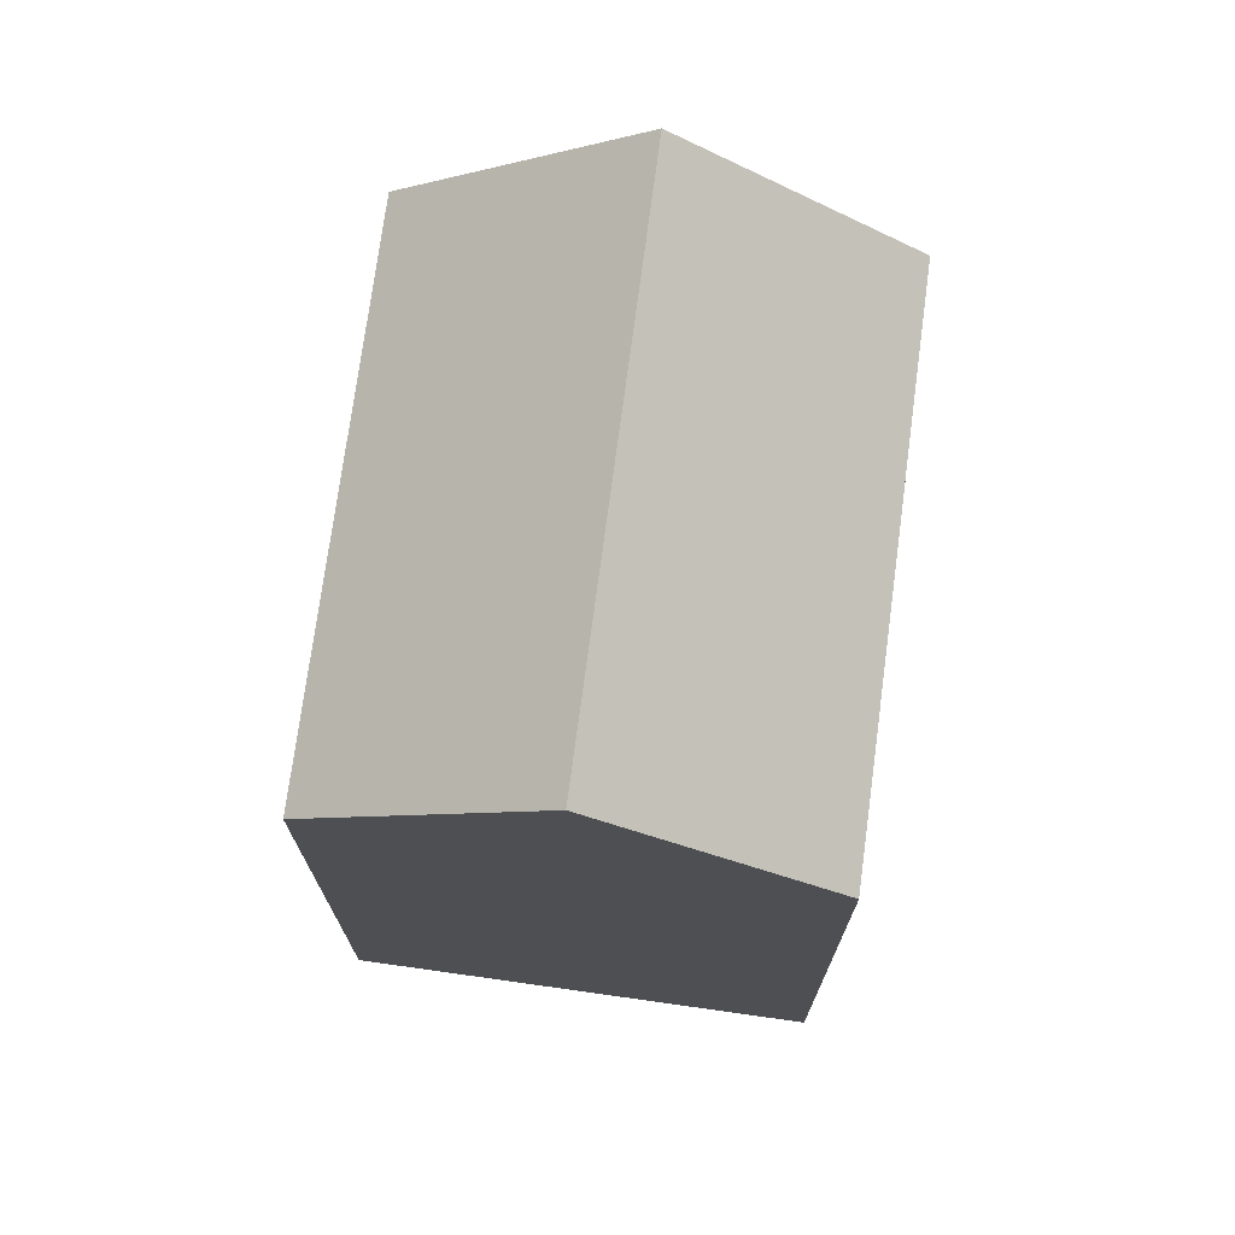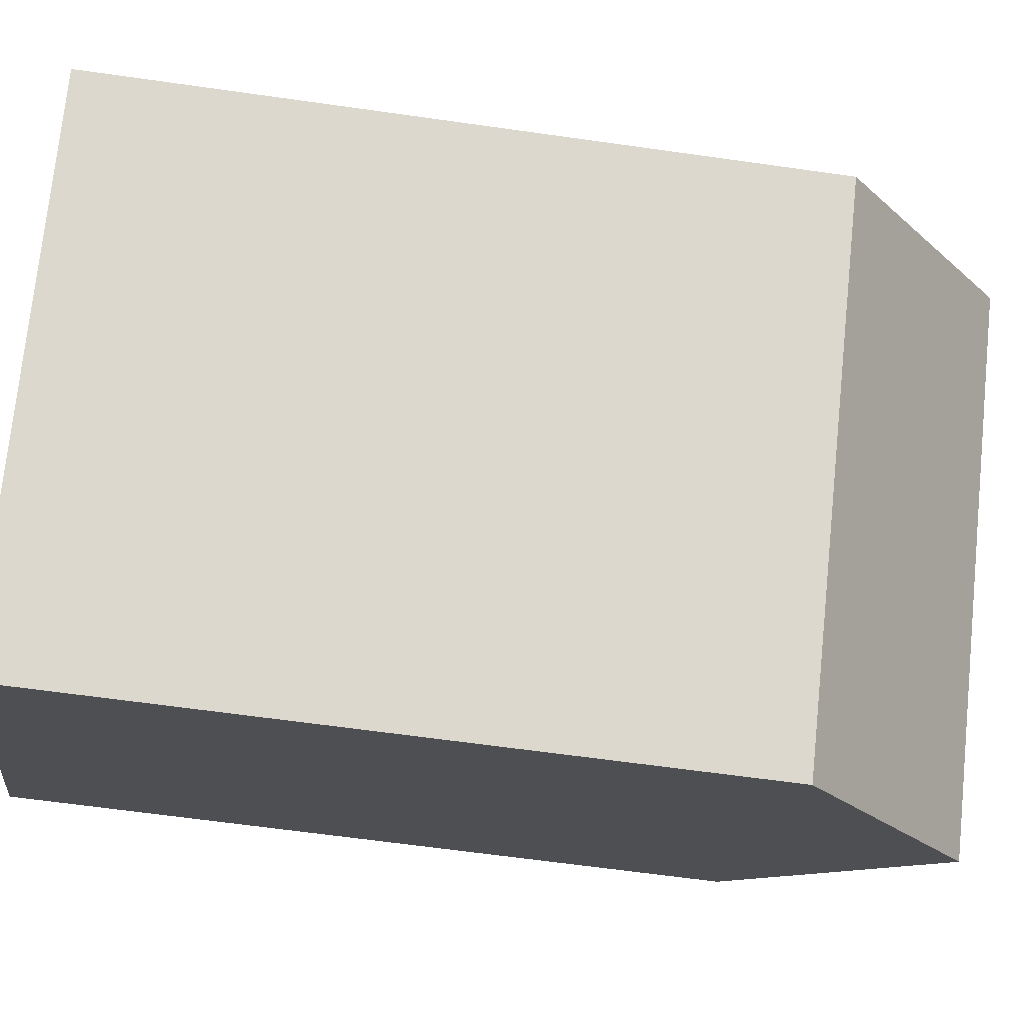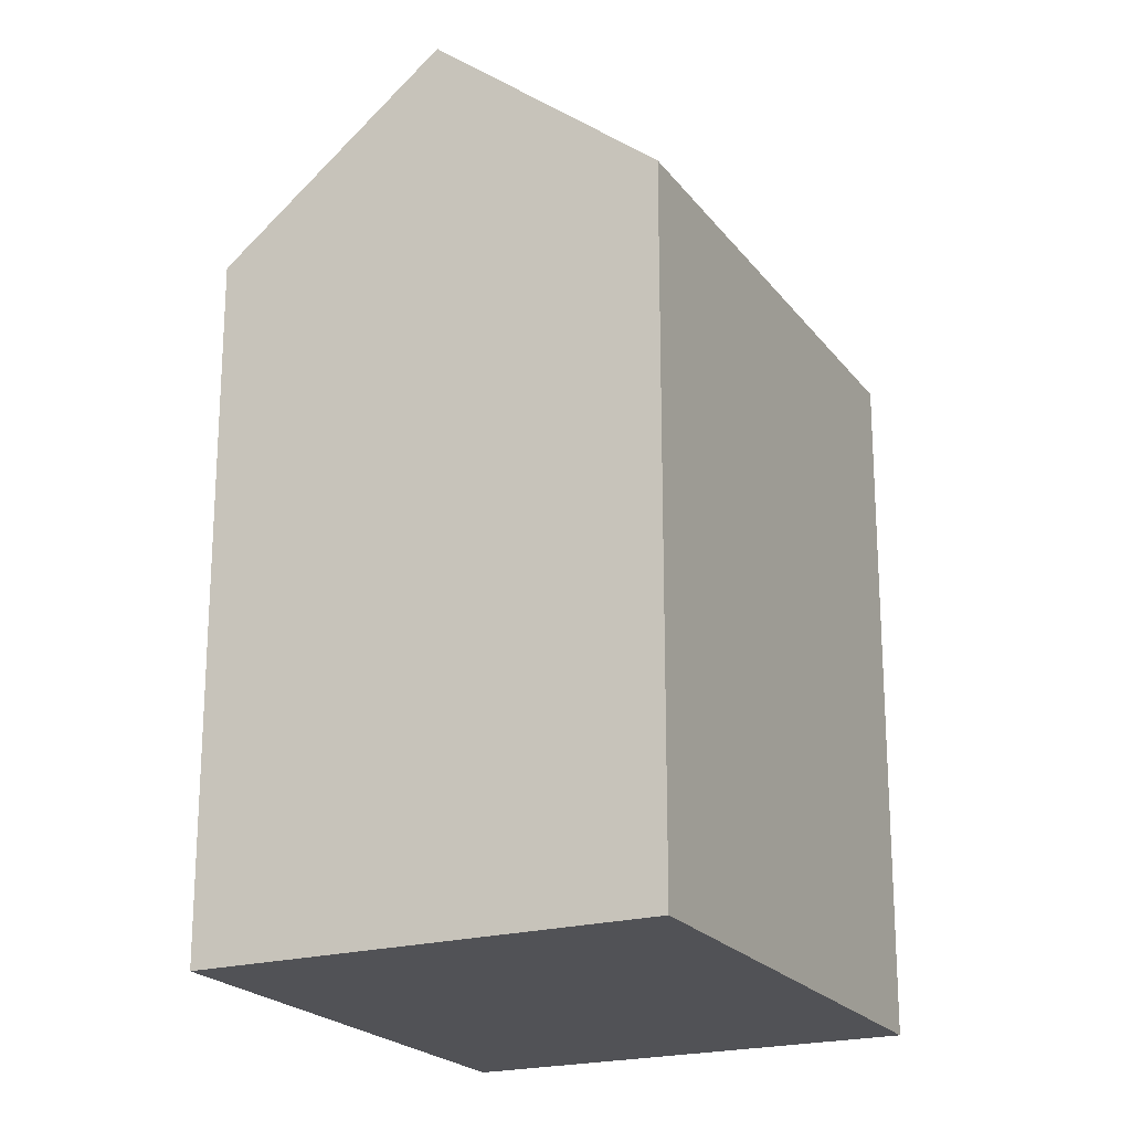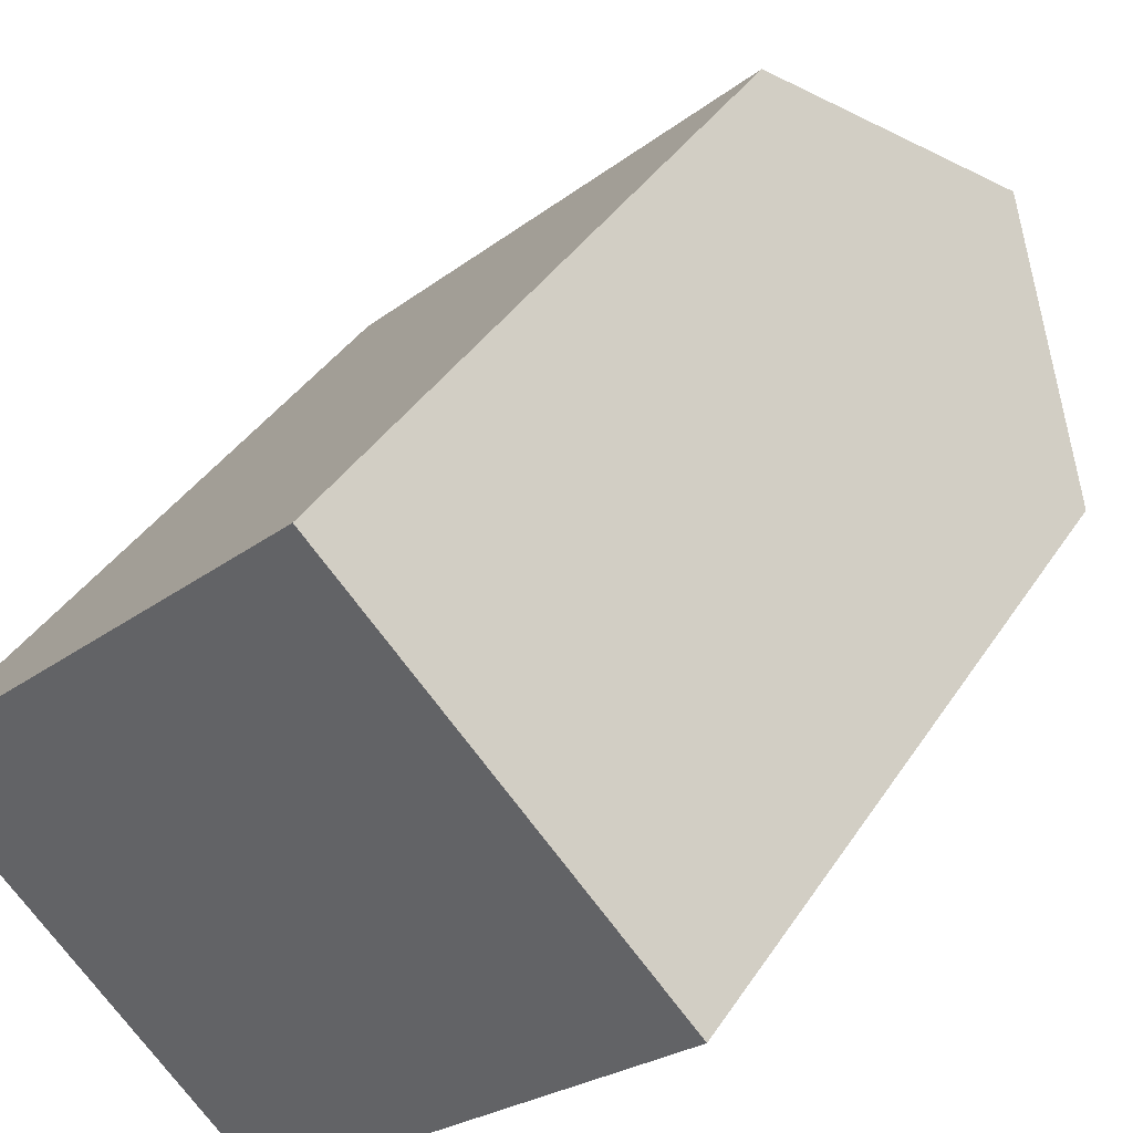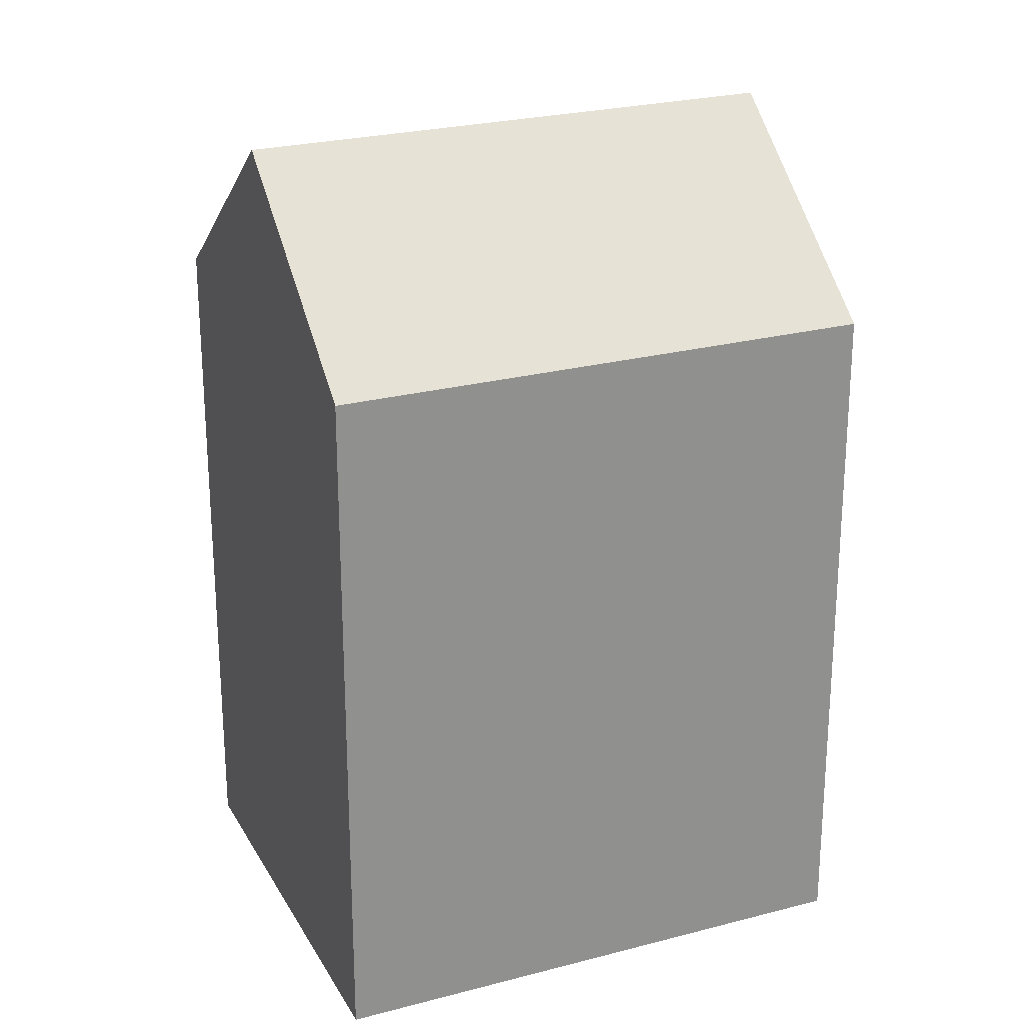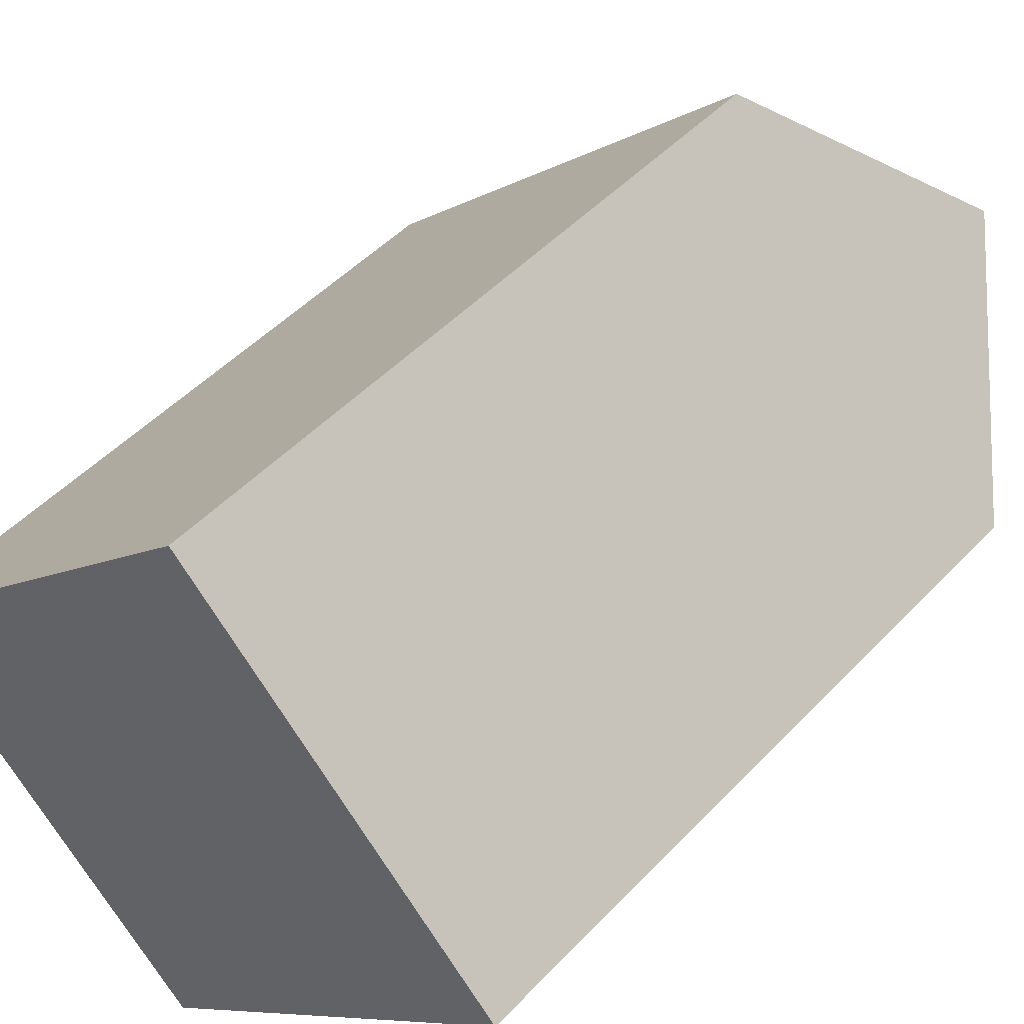
<metadata>
{"format":"obj","ext":"obj","renderer":"f3d","projection":"perspective","resolution":1024,"background":"white","views":[{"elev":73.9,"azim":-126.6,"up":"+Y"},{"elev":-63.1,"azim":81.8,"up":"+Z"},{"elev":-21.2,"azim":-107.9,"up":"+Y"},{"elev":38.7,"azim":29.5,"up":"+Z"},{"elev":24.6,"azim":-67.6,"up":"+Y"},{"elev":47.9,"azim":40.7,"up":"+Z"}]}
</metadata>
<code>
v  15.34 14.79 1.14
v  11.92 -2.876e-16 4.697
v  15.34 -6.985e-17 1.141
v  8.499 -5.053e-16 8.252
v  8.499 14.79 8.252
v  11.92 18.69 4.696
v  0.0003146 14.79 -0.0004688
v  3.466 2.151e-16 -3.512
v  0 0 0
v  6.931 4.301e-16 -7.024
v  6.931 14.79 -7.025
v  3.466 18.69 -3.513
g defaultobject
f 1 2 3
f 2 1 4
f 4 1 5
f 5 1 6
f 7 8 9
f 8 7 10
f 10 7 11
f 11 7 12
f 5 9 4
f 9 5 7
f 10 1 3
f 1 10 11
f 2 10 3
f 10 2 4
f 10 4 9
f 10 9 8
f 12 5 6
f 5 12 7
f 11 6 1
f 6 11 12

</code>
